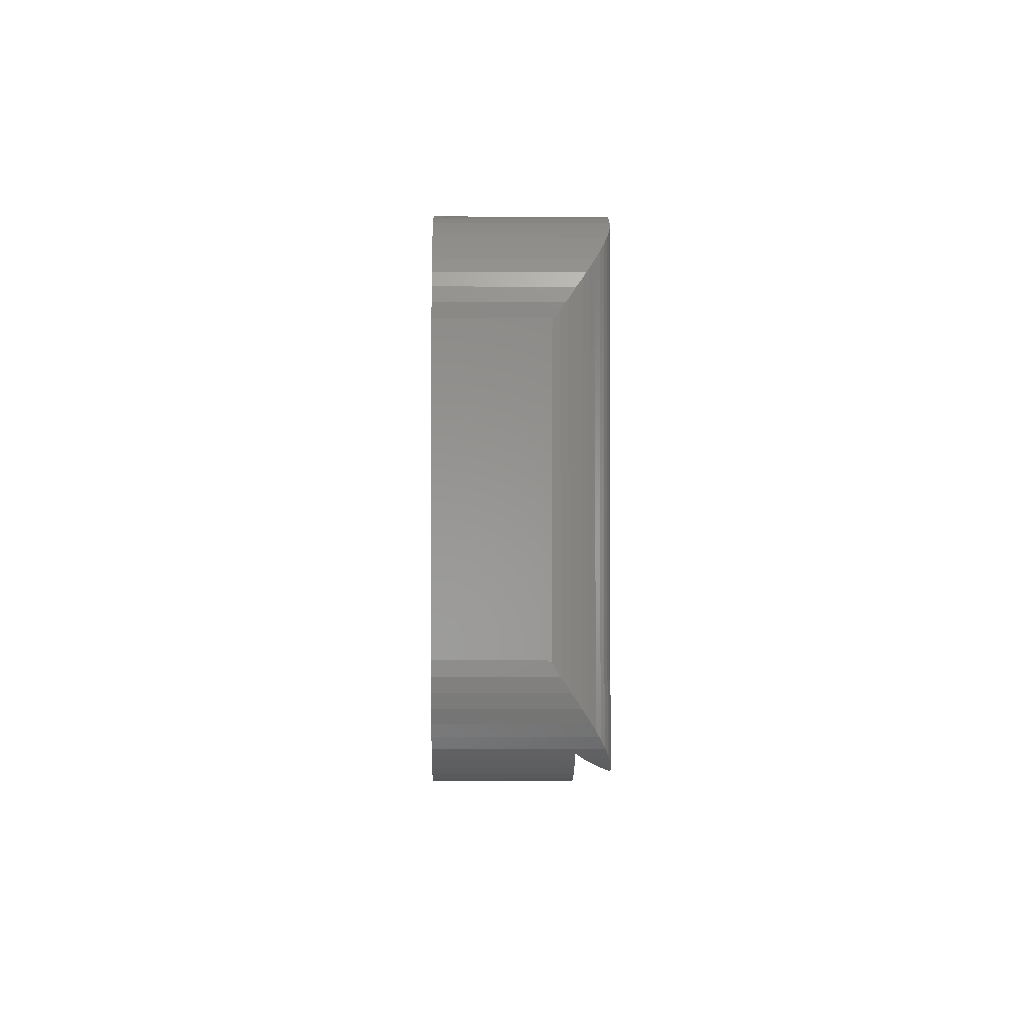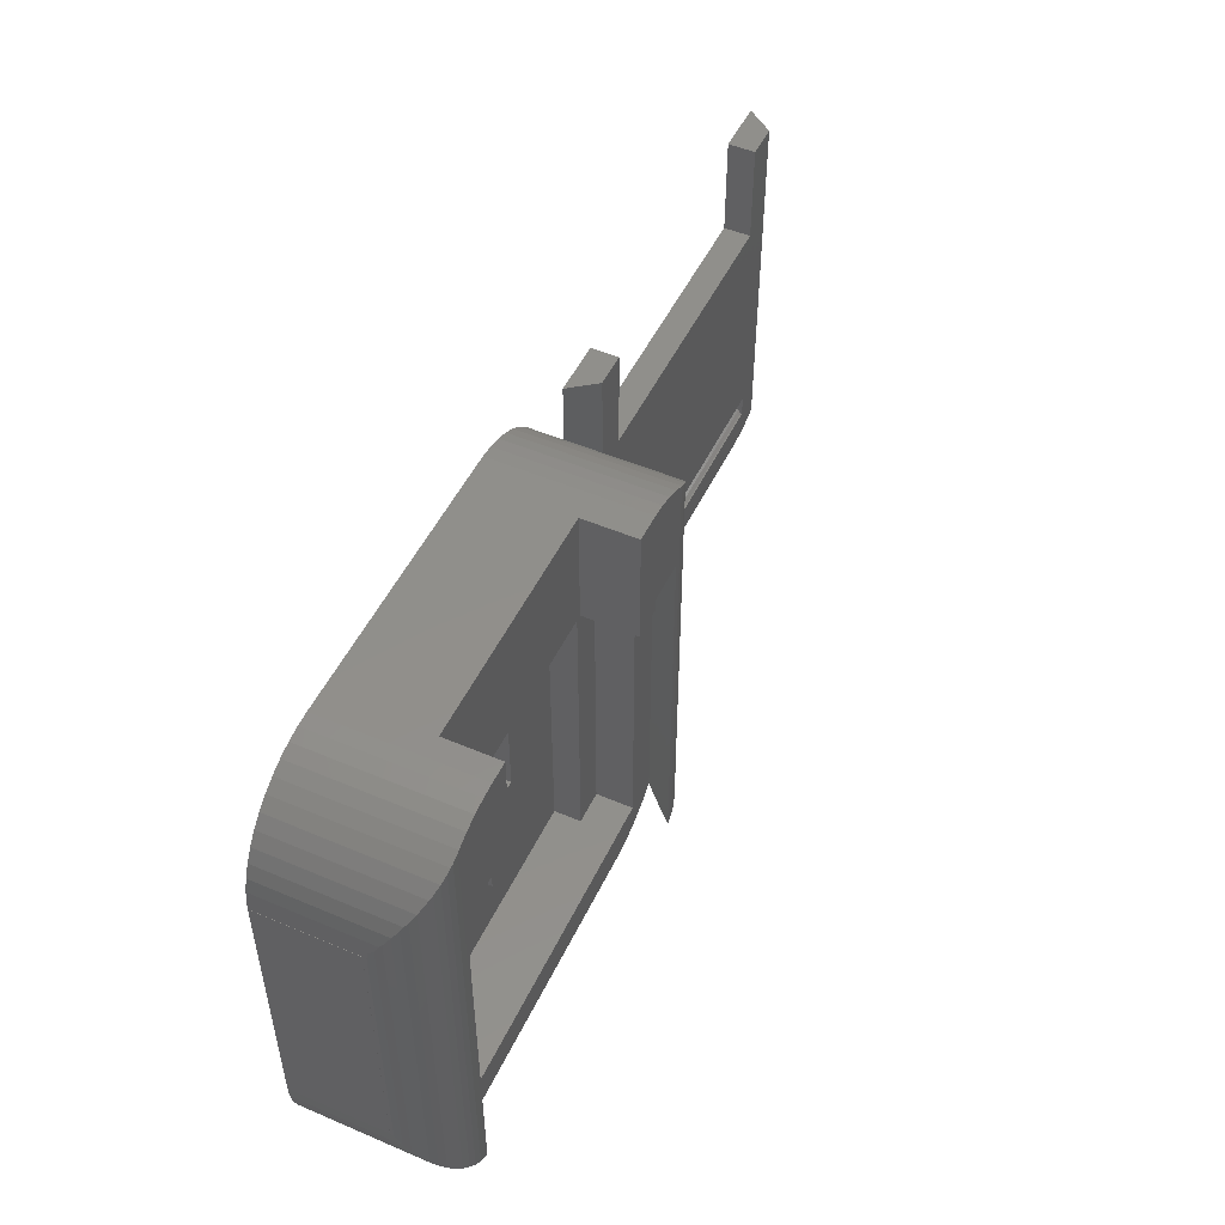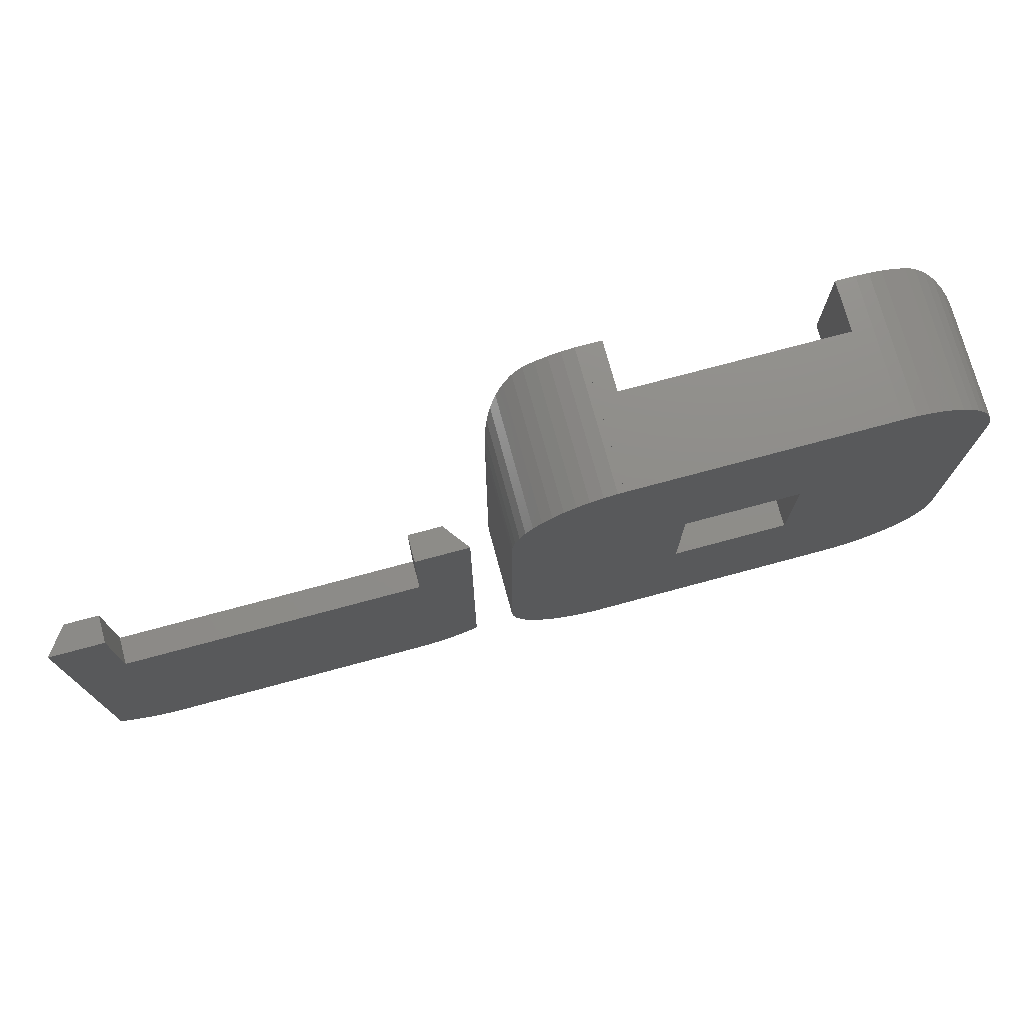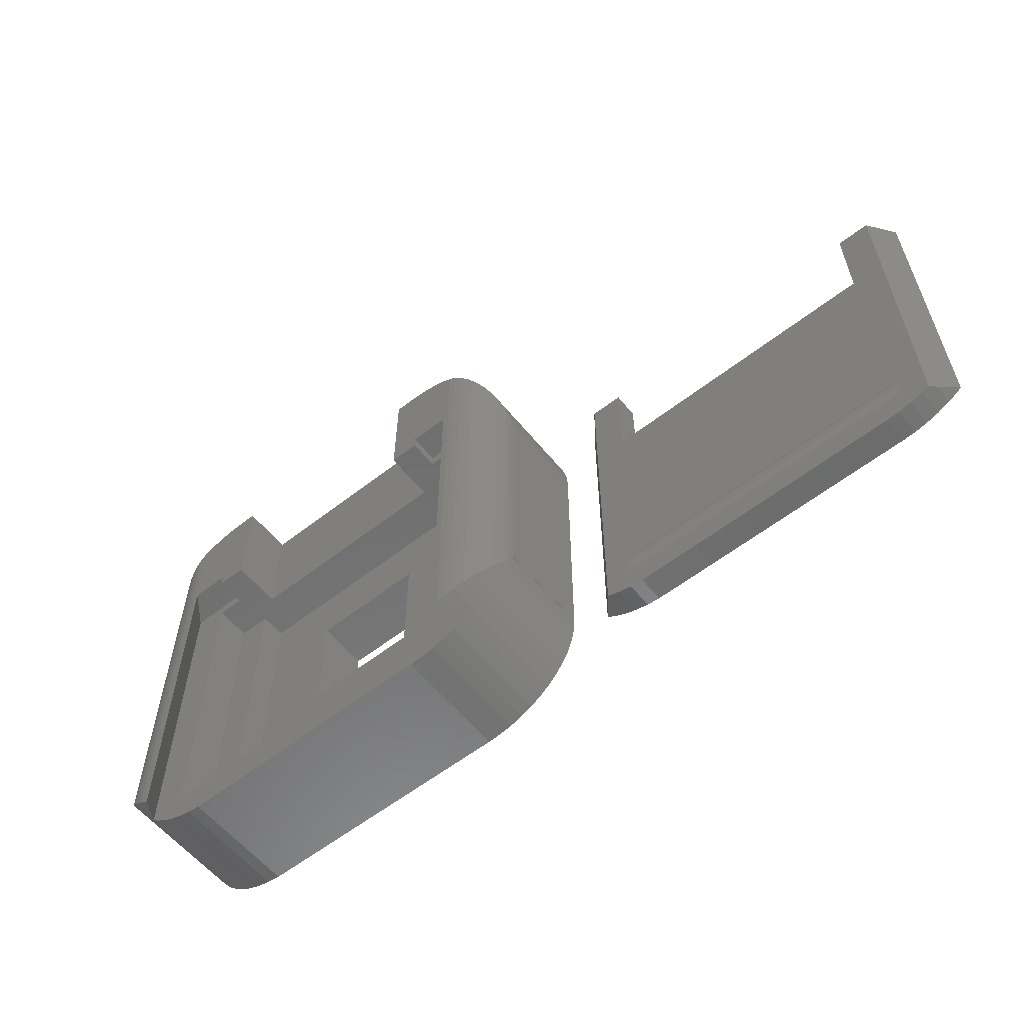
<metadata>
{"format":"stl","ext":"stl","renderer":"f3d","projection":"perspective","resolution":1024,"background":"white","views":[{"elev":-1.9,"azim":-91.1,"up":"+Y"},{"elev":50.4,"azim":-65.0,"up":"+Y"},{"elev":74.4,"azim":164.9,"up":"+Y"},{"elev":-58.6,"azim":38.8,"up":"+Y"}]}
</metadata>
<code>
# stl→obj: 294 verts, 584 faces
v 10 17.98 11
v 10 18 0
v 10 18 11
v 10 17.98 0
v 18 10 7
v 17.94 11 7.667
v 17.97 10.5 7.501
v 17.94 11 0
v 18 10 0
v 10.5 17.98 0
v 10.5 17.98 11
v 15.7 15.6 10.62
v 15.1 16.16 10.84
v 15.24 16.04 10.8
v 15.83 15.48 10.55
v 15.1 16.16 0
v 15.83 15.48 0
v 17.44 12.95 9.033
v 17.01 13.85 9.624
v 17.24 13.37 9.351
v 17.01 13.85 0
v 17.44 12.95 0
v 13.41 17.24 0
v 12.47 17.61 11
v 13.41 17.24 11
v 12.47 17.61 0
v 11.5 17.86 11
v 11.5 17.86 0
v 14.25 16.77 10.99
v 14.29 16.75 10.99
v 14 16.91 10.99
v 14 16.91 11
v 14.29 16.75 0
v 17.75 11.99 8.382
v 17.51 12.74 8.927
v 17.72 12.08 8.473
v 17.75 11.99 0
v 17.87 11.33 7.995
v 16.47 14.7 10.14
v 16.14 15.1 10.38
v 16.47 14.7 0
v 16.55 14.58 10.08
v 16.92 14 9.738
v 14.75 16.42 10.93
v -17.98 10 7.314
v -17.99 10 7
v -17.99 10 7.251
v -17.98 10 0
v -18 10 7
v -18 10 0
v -10 18 0
v -11 17.94 11
v -10 18 11
v -11 17.94 0
v -17.98 10.5 7.314
v -17.98 10.5 0
v -16.16 15.1 10.35
v -15.48 15.83 10.72
v -15.48 15.83 0
v -16.16 15.1 0
v -15.93 15.35 10.51
v -12.95 17.44 0
v -13.85 17.01 11
v -12.95 17.44 11
v -13.85 17.01 0
v -17.61 12.47 8.723
v -17.24 13.41 9.334
v -17.24 13.41 0
v -17.61 12.47 0
v -17.38 13.06 9.143
v -17.86 11.5 8.025
v -17.62 12.43 8.703
v -17.86 11.5 0
v -17.8 11.71 8.236
v -16.75 14.29 9.898
v -16.75 14.29 0
v -17.08 13.69 9.55
v -11.99 17.75 0
v -11.99 17.75 11
v -14.99 16.23 10.87
v -14.7 16.47 10.93
v -15.47 15.84 10.72
v -14.7 16.47 0
v -14 16.92 11
v -14.5 16.6 10.97
v -17.93 10.94 7.75
v -16.35 14.84 10.24
v -16.74 14.31 9.916
v -10 -18 0
v -10 -17.98 8.75
v -10 -17.98 0
v -10 -18 8.75
v -18 -10 0
v -17.99 -10.13 7
v -18 -10 7
v -17.94 -11 0
v -17.94 -11 7.688
v -17.99 -10.13 7.251
v -10.5 -17.98 0
v -10.5 -17.98 8.75
v -15.1 -16.16 9.265
v -15.47 -15.81 10.72
v -15.83 -15.48 10.55
v -15.1 -16.16 10.84
v -15.5 -15.79 8.75
v -15.83 -15.48 0
v -15.1 -16.16 0
v -15.1 -16.16 8.75
v -17.01 -13.85 0
v -17.44 -12.95 9.033
v -17.44 -12.95 0
v -17.01 -13.85 9.626
v -17.08 -13.7 9.55
v -17.38 -13.07 9.143
v -13.41 -17.24 0
v -12.47 -17.61 8.75
v -13.41 -17.24 8.75
v -12.47 -17.61 0
v -11.5 -17.86 8.75
v -11.5 -17.86 0
v -14.29 -16.75 10.31
v -14 -16.91 11
v -14.29 -16.75 10.98
v -13.75 -17.05 11
v -14.29 -16.75 0
v -14.29 -16.75 8.75
v -17.75 -11.99 8.376
v -17.75 -11.99 0
v -17.62 -12.39 8.703
v -17.8 -11.7 8.236
v -17.93 -11.04 7.75
v -16.47 -14.7 10.14
v -16.47 -14.7 0
v -16.35 -14.85 10.24
v -15.93 -15.36 10.51
v -16.74 -14.28 9.916
v -14.5 -16.6 10.97
v -14.99 -16.24 10.87
v 17.98 -10 0
v 18 -10 7
v 17.98 -10 7.251
v 18 -10 0
v 10 -18 0
v 11 -17.94 8.75
v 10 -18 8.75
v 11 -17.94 0
v 17.98 -10.5 7.251
v 17.98 -10.5 0
v 15.48 -15.83 8.78
v 15.7 -15.59 10.62
v 15.48 -15.83 10.71
v 15.5 -15.81 8.75
v 16.16 -15.1 10.36
v 16.14 -15.12 10.38
v 16.16 -15.1 0
v 15.48 -15.83 0
v 15.48 -15.83 8.75
v 12.95 -17.44 0
v 13.85 -17.01 8.75
v 12.95 -17.44 8.75
v 13.85 -17.01 0
v 13.85 -17.01 11
v 13.75 -17.06 11
v 13.85 -17.01 10.87
v 17.24 -13.41 9.347
v 17.61 -12.47 8.708
v 17.51 -12.73 8.927
v 17.24 -13.41 0
v 17.61 -12.47 0
v 17.86 -11.5 8.044
v 17.72 -12.04 8.473
v 17.86 -11.5 0
v 16.92 -13.99 9.738
v 17.24 -13.41 9.351
v 16.75 -14.29 9.89
v 16.75 -14.29 0
v 11.99 -17.75 0
v 11.99 -17.75 8.75
v 14.7 -16.47 9.776
v 14.75 -16.43 10.93
v 14.7 -16.47 10.94
v 15.24 -16.03 10.8
v 14.7 -16.47 0
v 14.7 -16.47 8.75
v 14 -16.92 10.99
v 14 -16.92 11
v 14.25 -16.76 10.99
v 17.87 -11.37 7.995
v 17.97 -10.63 7.501
v 16.55 -14.57 10.08
v 12.8 9.3 8.75
v 15.5 10.25 8.75
v 12.8 -15.3 8.75
v 10.75 10.25 8.75
v 10.75 9.3 8.75
v -12.8 -15.3 8.75
v -10.75 10.25 8.75
v -12.8 9.3 8.75
v -10.75 9.3 8.75
v -15.5 10.25 8.75
v -13.75 10.25 11
v -10.75 10.25 11
v 13.75 10.25 11
v 10.75 10.25 11
v -10.75 9.3 11
v 10.75 9.3 11
v -8.5 18 11
v -8.5 9.3 11
v 8.5 18 11
v 8.5 9.3 11
v 8.5 18 7.1
v -8.5 18 7.1
v -4.5 -4.5 0
v 4.5 -4.5 0
v 4.5 4.5 0
v -4.5 4.5 0
v -12.8 9.3 6
v -12.8 -15.3 6
v 12.8 -15.3 6
v 12.8 9.3 6
v -10.3 -15.3 6
v -10.3 9.3 6
v 10.3 9.3 6
v 10.3 -15.3 6
v 10.3 -15.3 4
v -10.3 -15.3 4
v -8.5 9.3 7.1
v 8.5 9.3 7.1
v -10.3 9.3 4
v 10.3 9.3 4
v 4.5 -4.5 4
v 4.5 4.5 4
v -4.5 4.5 4
v -4.5 -4.5 4
v 26 -14 0
v 26 -13.98 2
v 26 -13.98 0
v 26 -14 2
v 25.5 -13.98 0
v 25.5 -13.98 2
v 22.59 -13.24 0
v 23.53 -13.61 2
v 22.59 -13.24 2
v 23.53 -13.61 0
v 24.5 -13.86 2
v 24.5 -13.86 0
v 21.71 -12.75 0.9512
v 22.5 -13.19 2
v 21.71 -12.75 0
v 21 -12.24 0
v 46 -14 0
v 47 -13.94 2
v 46 -14 2
v 47 -13.94 0
v 48.95 -13.44 2
v 49.85 -13.01 1.528
v 49.5 -13.18 2
v 48.95 -13.44 0
v 49.85 -13.01 0
v 47.99 -13.75 0
v 47.99 -13.75 2
v 50.7 -12.47 0.397
v 50.7 -12.47 0
v 51 -12.23 0
v 22.5 14 2
v 25 6.5 2
v 25 14 2
v 24.5 -11.85 2
v 24.5 -10.15 2
v 47 6.5 2
v 49.5 14 2
v 47.5 -10.15 2
v 47.5 -11.85 2
v 47 14 2
v 25 14 0
v 21 14 0
v 47 14 0
v 51 14 0
v 47 6.5 0
v 25 6.5 0
v 47.5 -10.69 1.549
v 24.5 -10.69 1.549
v 24.5 -11 1.5
v 47.5 -11 1.5
v 24.5 -10.19 1.912
v 47.5 -10.19 1.912
v 24.5 -10.41 1.691
v 24.5 -11.31 1.549
v 24.5 -11.59 1.691
v 24.5 -11.81 1.912
v 47.5 -10.41 1.691
v 47.5 -11.31 1.549
v 47.5 -11.59 1.691
v 47.5 -11.81 1.912
f 1 2 3
f 2 1 4
f 5 6 7
f 6 5 8
f 8 5 9
f 10 1 11
f 1 10 4
f 12 13 14
f 15 13 12
f 16 15 17
f 15 16 13
f 18 19 20
f 19 18 21
f 21 18 22
f 23 24 25
f 24 23 26
f 26 27 24
f 27 26 28
f 29 30 31
f 31 25 32
f 33 31 30
f 31 33 23
f 31 23 25
f 34 18 35
f 34 35 36
f 18 34 22
f 22 34 37
f 6 34 38
f 34 6 37
f 37 6 8
f 39 15 40
f 15 39 17
f 17 39 41
f 19 39 42
f 19 42 43
f 39 19 41
f 41 19 21
f 28 11 27
f 11 28 10
f 13 30 44
f 33 13 16
f 13 33 30
f 45 46 47
f 48 46 45
f 48 49 46
f 49 48 50
f 51 52 53
f 52 51 54
f 48 55 56
f 55 48 45
f 57 58 59
f 57 59 60
f 58 57 61
f 62 63 64
f 63 62 65
f 66 67 68
f 66 68 69
f 67 66 70
f 71 66 69
f 66 71 72
f 71 69 73
f 72 71 74
f 67 75 76
f 67 76 68
f 75 67 77
f 78 64 79
f 64 78 62
f 54 79 52
f 79 54 78
f 58 80 81
f 80 58 82
f 83 58 81
f 58 83 59
f 81 84 63
f 84 81 85
f 65 81 63
f 81 65 83
f 55 71 73
f 55 73 56
f 71 55 86
f 75 57 60
f 57 75 87
f 75 60 76
f 87 75 88
f 89 90 91
f 90 89 92
f 93 94 95
f 96 94 93
f 97 94 96
f 94 97 98
f 99 90 100
f 90 99 91
f 101 102 103
f 102 101 104
f 103 105 101
f 106 105 103
f 107 105 106
f 105 107 108
f 109 110 111
f 112 110 109
f 113 110 112
f 110 113 114
f 115 116 117
f 116 115 118
f 118 119 116
f 119 118 120
f 121 122 123
f 122 121 124
f 125 117 126
f 117 125 115
f 111 127 128
f 110 127 111
f 127 110 129
f 128 97 96
f 127 97 128
f 130 97 127
f 97 130 131
f 106 132 133
f 103 132 106
f 132 103 134
f 134 103 135
f 133 112 109
f 132 112 133
f 112 132 136
f 120 100 119
f 100 120 99
f 121 137 138
f 121 138 104
f 137 121 123
f 121 104 101
f 107 126 108
f 126 107 125
f 139 140 141
f 140 139 142
f 143 144 145
f 144 143 146
f 147 139 141
f 139 147 148
f 149 150 151
f 150 149 152
f 152 153 154
f 152 154 150
f 153 152 155
f 156 152 157
f 152 156 155
f 158 159 160
f 159 158 161
f 162 163 164
f 165 166 167
f 166 165 168
f 166 168 169
f 166 170 171
f 170 166 169
f 170 169 172
f 173 165 174
f 165 173 175
f 165 175 176
f 165 176 168
f 177 160 178
f 160 177 158
f 146 178 144
f 178 146 177
f 179 180 181
f 180 179 182
f 182 179 151
f 151 179 149
f 183 157 184
f 157 183 156
f 162 185 186
f 164 187 185
f 164 185 162
f 179 187 164
f 187 179 181
f 161 184 159
f 184 161 183
f 188 147 189
f 147 188 170
f 147 170 172
f 147 172 148
f 153 175 190
f 175 153 155
f 175 155 176
f 95 46 49
f 46 95 94
f 137 122 84
f 137 84 85
f 122 137 123
f 94 47 46
f 47 94 98
f 77 88 75
f 136 77 113
f 136 113 112
f 77 136 88
f 61 82 58
f 82 61 102
f 102 61 135
f 102 135 103
f 87 61 57
f 61 87 135
f 135 87 134
f 129 74 130
f 129 130 127
f 74 129 72
f 86 74 71
f 130 86 131
f 86 130 74
f 70 77 67
f 114 77 70
f 77 114 113
f 102 138 80
f 102 80 82
f 138 102 104
f 80 85 81
f 85 80 137
f 137 80 138
f 136 134 87
f 136 87 88
f 134 136 132
f 47 98 45
f 45 86 55
f 131 45 98
f 131 98 97
f 45 131 86
f 72 70 66
f 129 70 72
f 114 129 110
f 129 114 70
f 186 31 32
f 31 186 185
f 7 141 5
f 189 141 7
f 141 189 147
f 5 141 140
f 31 187 29
f 187 31 185
f 190 173 43
f 190 43 42
f 173 190 175
f 35 171 36
f 167 171 35
f 171 167 166
f 20 35 18
f 20 167 35
f 174 167 20
f 167 174 165
f 182 150 12
f 182 12 14
f 150 182 151
f 44 14 13
f 14 44 182
f 182 44 180
f 40 42 39
f 42 40 190
f 190 40 154
f 190 154 153
f 36 38 34
f 171 38 36
f 38 171 188
f 188 171 170
f 38 7 6
f 188 7 38
f 7 188 189
f 43 20 19
f 173 20 43
f 20 173 174
f 187 180 44
f 29 44 30
f 187 44 29
f 180 187 181
f 12 40 15
f 150 40 12
f 40 150 154
f 191 152 192
f 193 152 191
f 157 193 184
f 184 193 159
f 152 193 157
f 194 191 192
f 191 194 195
f 159 193 160
f 193 178 160
f 193 144 178
f 193 145 144
f 193 90 145
f 196 90 193
f 90 196 100
f 100 196 119
f 119 196 116
f 116 196 117
f 197 198 199
f 105 196 198
f 108 196 105
f 196 126 117
f 200 198 197
f 105 198 200
f 196 108 126
f 145 90 92
f 197 201 200
f 201 197 202
f 194 203 204
f 203 194 192
f 152 203 192
f 179 152 149
f 152 179 163
f 163 179 164
f 152 163 203
f 201 105 200
f 124 105 201
f 105 124 101
f 101 124 121
f 199 202 197
f 202 199 205
f 206 194 204
f 194 206 195
f 93 49 50
f 49 93 95
f 52 202 53
f 79 202 52
f 64 202 79
f 63 202 64
f 84 202 63
f 202 84 201
f 122 201 84
f 201 122 124
f 202 207 53
f 207 202 208
f 208 202 205
f 3 209 1
f 203 186 32
f 163 186 203
f 204 32 25
f 204 25 24
f 204 24 27
f 32 204 203
f 11 204 27
f 1 204 11
f 209 204 1
f 204 209 210
f 204 210 206
f 186 163 162
f 140 9 5
f 9 140 142
f 3 211 209
f 211 2 212
f 2 211 3
f 212 53 207
f 212 51 53
f 51 212 2
f 213 93 48
f 48 93 50
f 172 139 148
f 139 172 214
f 139 214 215
f 214 172 169
f 139 215 8
f 214 169 168
f 8 215 37
f 214 168 176
f 37 215 22
f 214 176 155
f 22 215 21
f 214 155 156
f 21 215 41
f 214 156 183
f 41 215 17
f 214 183 161
f 17 215 16
f 214 161 158
f 16 215 33
f 214 158 177
f 33 215 23
f 214 177 146
f 23 215 26
f 214 146 143
f 26 215 28
f 4 28 215
f 28 4 10
f 143 213 214
f 143 91 213
f 91 143 89
f 139 9 142
f 9 139 8
f 216 4 215
f 51 4 216
f 96 213 91
f 4 51 2
f 93 213 96
f 120 91 99
f 54 216 48
f 91 120 96
f 216 54 51
f 96 120 118
f 54 48 78
f 96 118 115
f 78 48 62
f 96 115 125
f 62 48 65
f 96 125 107
f 65 48 83
f 96 107 106
f 83 48 59
f 96 106 133
f 59 48 60
f 96 133 109
f 60 48 76
f 96 109 111
f 76 48 68
f 96 111 128
f 68 48 69
f 213 48 216
f 69 48 73
f 73 48 56
f 89 145 92
f 145 89 143
f 196 217 198
f 217 196 218
f 219 191 220
f 191 219 193
f 217 221 222
f 221 217 218
f 223 219 220
f 219 223 224
f 225 221 224
f 221 225 226
f 224 193 219
f 193 224 196
f 221 196 224
f 196 221 218
f 217 199 198
f 199 222 227
f 199 217 222
f 199 208 205
f 208 199 227
f 210 195 206
f 228 195 210
f 223 195 228
f 229 227 222
f 227 229 228
f 220 195 223
f 195 220 191
f 230 228 229
f 228 230 223
f 221 229 222
f 229 221 226
f 225 223 230
f 223 225 224
f 231 230 232
f 230 233 232
f 233 229 234
f 229 233 230
f 230 231 225
f 234 225 231
f 234 226 225
f 226 234 229
f 208 212 207
f 212 208 227
f 228 209 211
f 209 228 210
f 212 228 211
f 228 212 227
f 234 216 233
f 216 234 213
f 214 232 215
f 232 214 231
f 214 234 231
f 234 214 213
f 216 232 233
f 232 216 215
f 235 236 237
f 236 235 238
f 239 236 240
f 236 239 237
f 241 242 243
f 242 241 244
f 244 245 242
f 245 244 246
f 247 243 248
f 241 247 249
f 247 241 243
f 246 240 245
f 240 246 239
f 247 250 249
f 251 252 253
f 252 251 254
f 255 256 257
f 258 256 255
f 256 258 259
f 260 255 261
f 255 260 258
f 254 261 252
f 261 254 260
f 262 263 264
f 259 262 256
f 262 259 263
f 265 266 267
f 248 268 269
f 248 266 265
f 268 248 243
f 266 248 269
f 268 243 242
f 270 257 271
f 272 257 270
f 257 273 255
f 270 271 274
f 273 257 272
f 266 272 270
f 272 266 269
f 255 273 261
f 273 252 261
f 273 253 252
f 273 236 253
f 268 236 273
f 236 268 240
f 240 268 245
f 245 268 242
f 253 236 238
f 275 265 267
f 265 275 276
f 277 271 278
f 271 277 274
f 264 251 279
f 237 251 235
f 251 237 279
f 246 237 239
f 237 280 279
f 237 246 250
f 237 250 280
f 250 246 244
f 250 244 241
f 250 241 249
f 276 280 250
f 280 276 275
f 259 264 263
f 264 259 254
f 254 259 258
f 254 258 260
f 251 264 254
f 264 279 278
f 278 279 277
f 235 253 238
f 253 235 251
f 271 264 278
f 257 264 271
f 264 257 262
f 262 257 256
f 250 265 276
f 248 250 247
f 250 248 265
f 266 275 267
f 275 266 280
f 279 274 277
f 274 279 270
f 279 266 270
f 266 279 280
f 281 282 283
f 284 281 283
f 285 272 269
f 272 285 286
f 269 287 285
f 269 282 287
f 269 283 282
f 269 288 283
f 268 288 269
f 288 268 289
f 289 268 290
f 287 281 291
f 281 287 282
f 287 286 285
f 286 287 291
f 291 272 286
f 281 272 291
f 284 272 281
f 292 272 284
f 273 292 293
f 273 293 294
f 292 273 272
f 292 283 288
f 292 284 283
f 294 268 273
f 268 294 290
f 288 293 292
f 293 288 289
f 293 290 294
f 290 293 289

</code>
